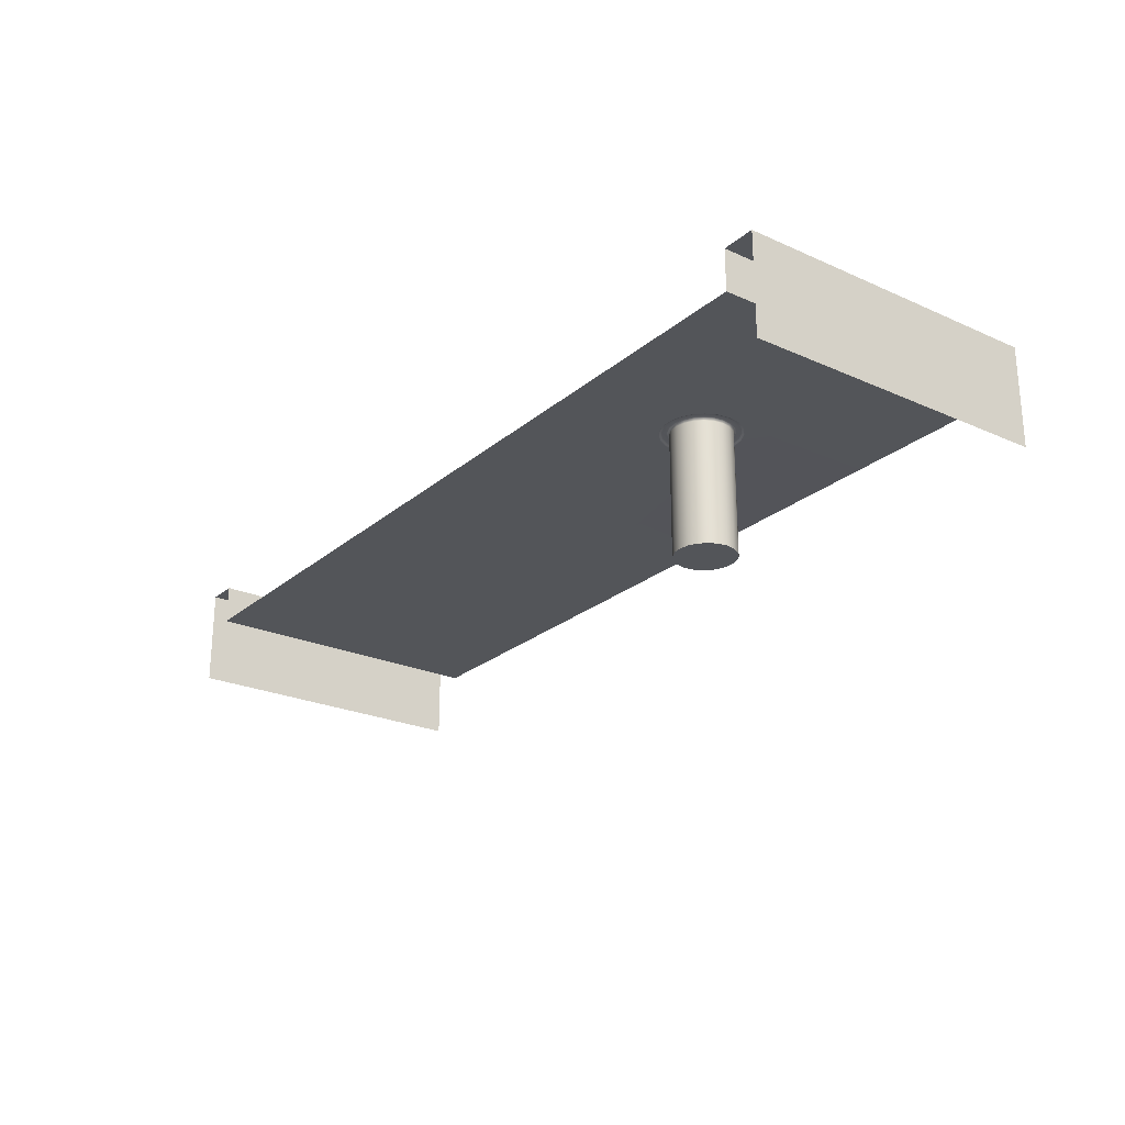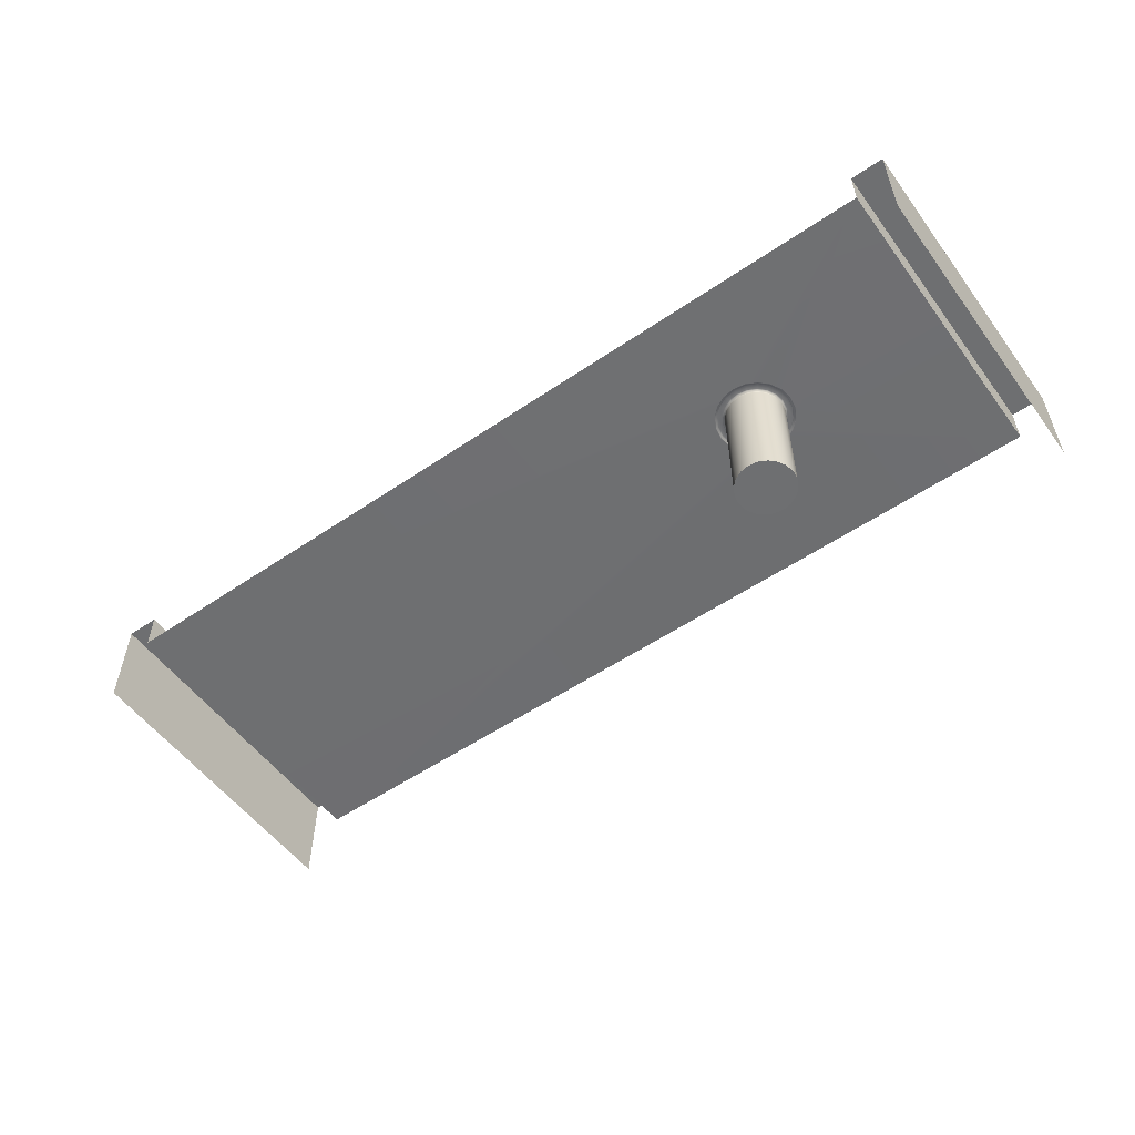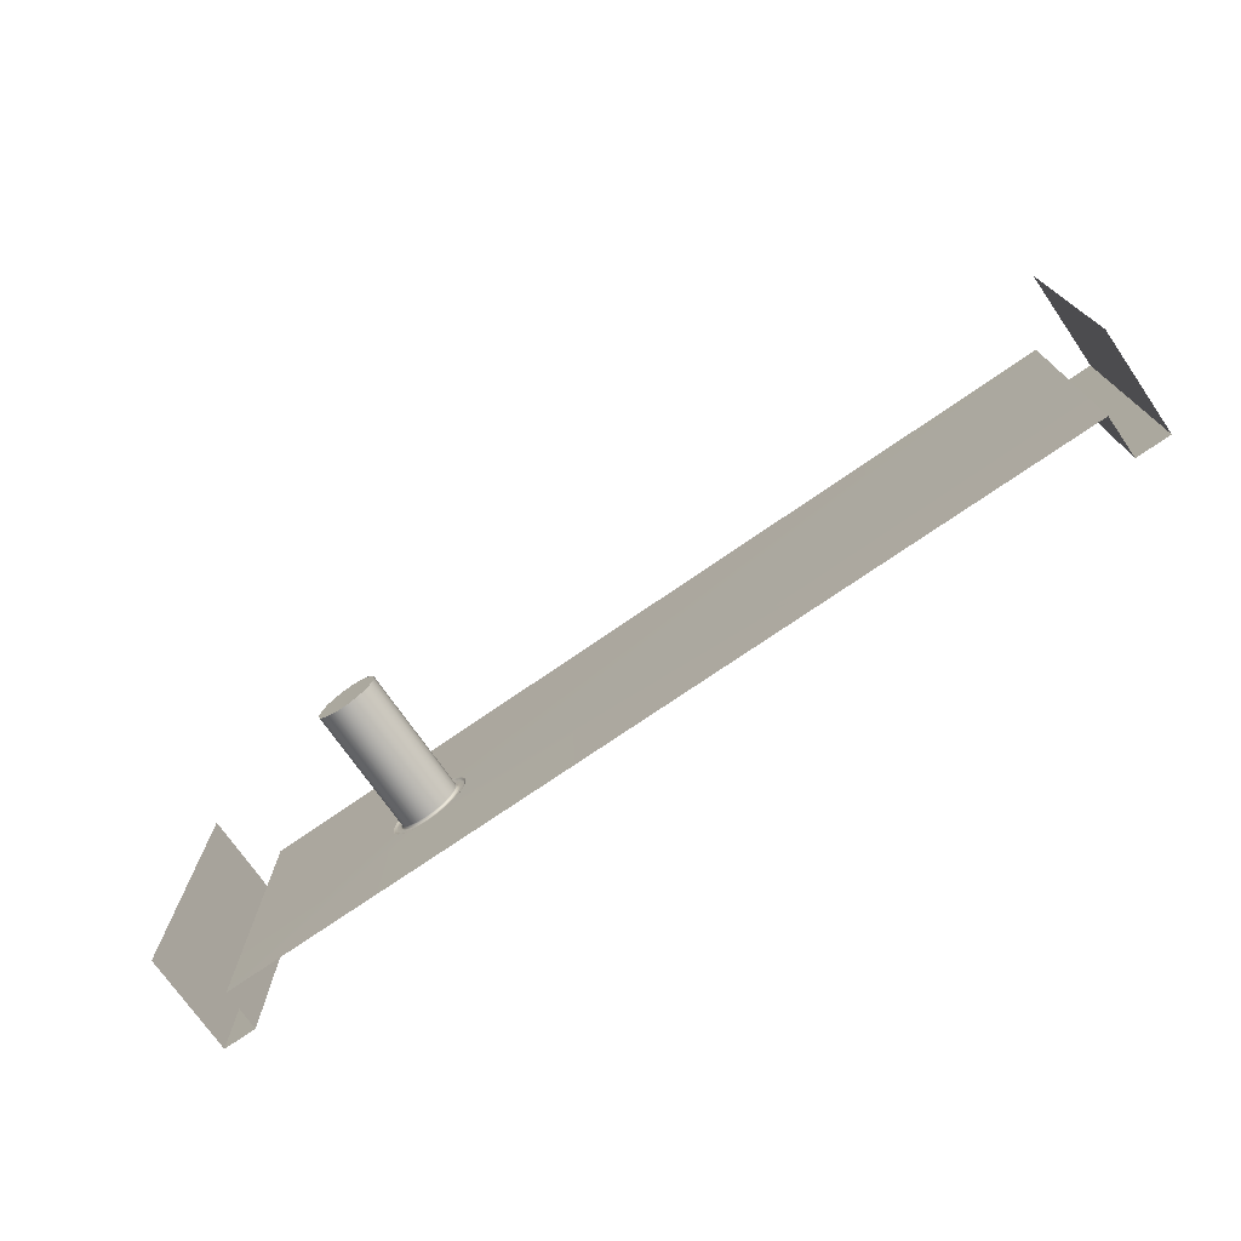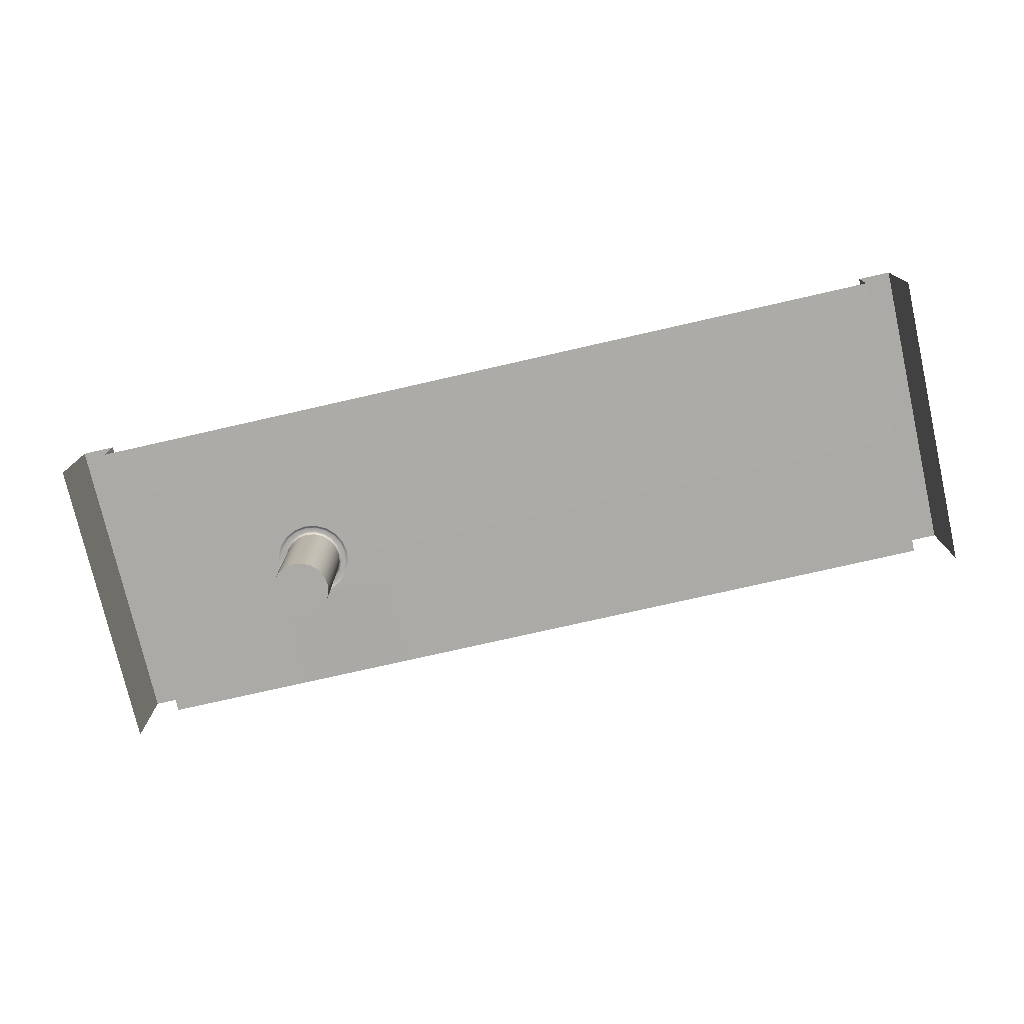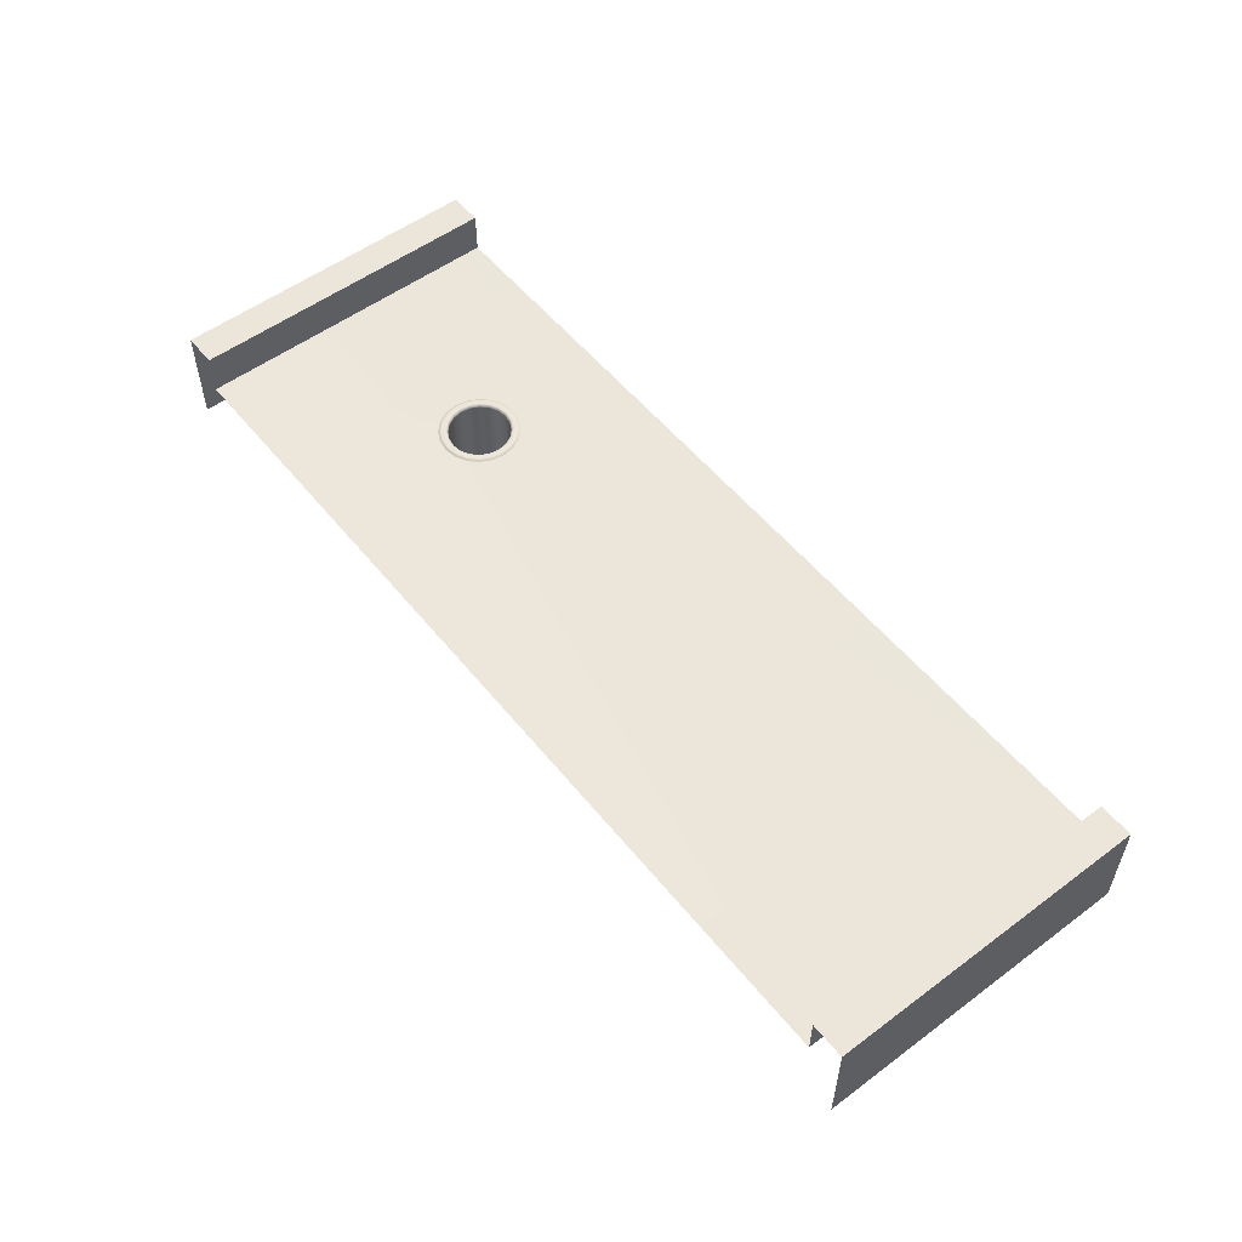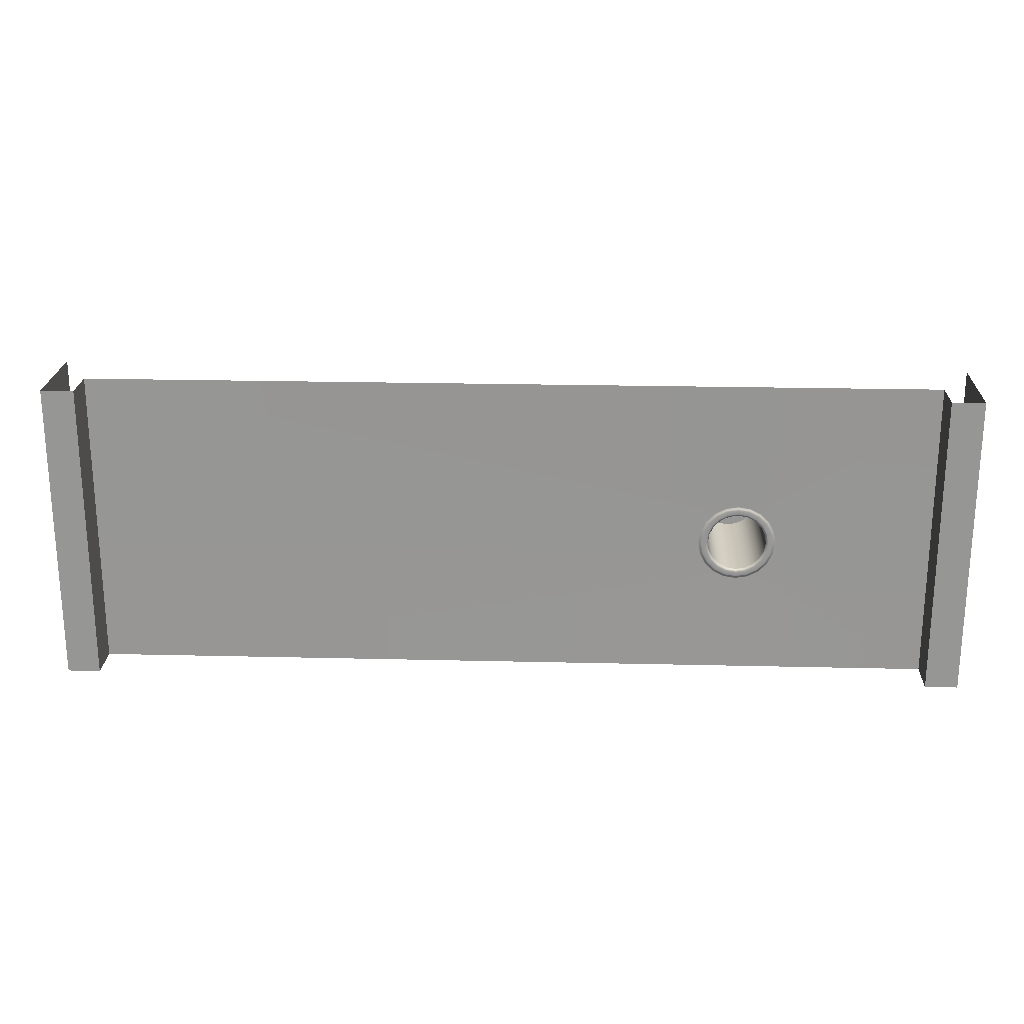
<metadata>
{"format":"obj","ext":"obj","renderer":"f3d","projection":"perspective","resolution":1024,"background":"white","views":[{"elev":-24.1,"azim":-126.4,"up":"+Y"},{"elev":-54.5,"azim":-144.2,"up":"+Y"},{"elev":-73.5,"azim":34.7,"up":"+Z"},{"elev":-76.1,"azim":12.8,"up":"+Y"},{"elev":54.4,"azim":51.8,"up":"+Y"},{"elev":21.9,"azim":-177.6,"up":"+Z"}]}
</metadata>
<code>
g default
v -0.1071 0.19 -0.5451
v -0.1071 0.19 0
v -2.255 0.19 0
v -2.893 0.19 0
v -2.893 0.19 -0.5451
v -2.893 0.19 -1
v -2.255 0.19 -1
v -0.1071 0.19 -1
v -1e-06 0 -1
v -3 0 -1
v -1e-06 0.19 -1
v -3 0.19 -1
v -2.893 0.19 -1
v -0.1071 0.19 -1
v -1e-06 0.3212 -1
v -0.1071 0.3212 -1
v -3 0.3212 -1
v -2.893 0.3212 -1
v -3 0.19 0
v -3 0.3212 0
v -2.893 0.3212 0
v -2.893 0.19 0
v -0.1071 0.19 0
v -0.1071 0.3212 0
v -1e-06 0.3212 0
v -1e-06 0.19 0
v -1e-06 0 0
v -3 0 0
v -0.1071 0.19 -0.5451
v -0.1071 0.3212 -0.5451
v -1e-06 0.3212 -0.5451
v -1e-06 0.19 -0.5451
v -1e-06 0 -0.5451
v -2.893 0.19 -0.5451
v -2.893 0.3212 -0.5451
v -3 0.3212 -0.5451
v -3 0.19 -0.5451
v -3 0 -0.5451
v -2.159 -0.2105 -0.5451
v -2.164 -0.2105 -0.5155
v -2.178 -0.2105 -0.4888
v -2.199 -0.2105 -0.4675
v -2.225 -0.2105 -0.4539
v -2.255 -0.2105 -0.4492
v -2.285 -0.2105 -0.4539
v -2.312 -0.2105 -0.4675
v -2.333 -0.2105 -0.4888
v -2.346 -0.2105 -0.5155
v -2.351 -0.2105 -0.5451
v -2.346 -0.2105 -0.5748
v -2.333 -0.2105 -0.6015
v -2.312 -0.2105 -0.6227
v -2.285 -0.2105 -0.6364
v -2.255 -0.2105 -0.6411
v -2.225 -0.2105 -0.6364
v -2.199 -0.2105 -0.6227
v -2.178 -0.2105 -0.6015
v -2.164 -0.2105 -0.5748
v -2.151 0.1919 -0.5451
v -2.155 0.1901 -0.5451
v -2.156 0.1919 -0.5131
v -2.16 0.1901 -0.5142
v -2.171 0.1919 -0.4841
v -2.174 0.1901 -0.4863
v -2.194 0.1919 -0.4612
v -2.196 0.1901 -0.4642
v -2.223 0.1919 -0.4464
v -2.224 0.1901 -0.4499
v -2.255 0.1919 -0.4414
v -2.255 0.1901 -0.445
v -2.287 0.1919 -0.4464
v -2.286 0.1901 -0.4499
v -2.316 0.1919 -0.4612
v -2.314 0.1901 -0.4642
v -2.339 0.1919 -0.4841
v -2.336 0.1901 -0.4863
v -2.354 0.1919 -0.5131
v -2.35 0.1901 -0.5142
v -2.359 0.1919 -0.5451
v -2.355 0.1901 -0.5451
v -2.354 0.1919 -0.5772
v -2.35 0.1901 -0.5761
v -2.339 0.1919 -0.6061
v -2.336 0.1901 -0.604
v -2.316 0.1919 -0.6291
v -2.314 0.1901 -0.6261
v -2.287 0.1919 -0.6438
v -2.286 0.1901 -0.6403
v -2.255 0.1919 -0.6489
v -2.255 0.1901 -0.6452
v -2.223 0.1919 -0.6438
v -2.224 0.1901 -0.6403
v -2.194 0.1919 -0.6291
v -2.196 0.1901 -0.6261
v -2.171 0.1919 -0.6061
v -2.174 0.1901 -0.604
v -2.156 0.1919 -0.5772
v -2.16 0.1901 -0.5761
v -2.133 0.1907 -0.5451
v -2.137 0.1919 -0.5451
v -2.139 0.1907 -0.5075
v -2.143 0.1919 -0.5087
v -2.157 0.1907 -0.4736
v -2.16 0.1919 -0.4758
v -2.184 0.1907 -0.4467
v -2.186 0.1919 -0.4497
v -2.218 0.1907 -0.4294
v -2.219 0.1919 -0.433
v -2.255 0.1907 -0.4234
v -2.255 0.1919 -0.4272
v -2.293 0.1907 -0.4294
v -2.292 0.1919 -0.433
v -2.327 0.1907 -0.4467
v -2.324 0.1919 -0.4497
v -2.354 0.1907 -0.4736
v -2.351 0.1919 -0.4758
v -2.371 0.1907 -0.5075
v -2.367 0.1919 -0.5087
v -2.377 0.1907 -0.5451
v -2.373 0.1919 -0.5451
v -2.371 0.1907 -0.5828
v -2.367 0.1919 -0.5816
v -2.354 0.1907 -0.6167
v -2.351 0.1919 -0.6145
v -2.327 0.1907 -0.6436
v -2.324 0.1919 -0.6405
v -2.293 0.1907 -0.6609
v -2.292 0.1919 -0.6573
v -2.255 0.1907 -0.6669
v -2.255 0.1919 -0.6631
v -2.218 0.1907 -0.6609
v -2.219 0.1919 -0.6573
v -2.184 0.1907 -0.6436
v -2.186 0.1919 -0.6405
v -2.157 0.1907 -0.6167
v -2.16 0.1919 -0.6145
v -2.139 0.1907 -0.5828
v -2.143 0.1919 -0.5816
v -2.127 0.1871 -0.5451
v -2.13 0.188 -0.5451
v -2.133 0.1871 -0.5055
v -2.136 0.188 -0.5063
v -2.151 0.1871 -0.4697
v -2.154 0.188 -0.4713
v -2.18 0.1871 -0.4412
v -2.181 0.188 -0.4435
v -2.215 0.1871 -0.423
v -2.216 0.188 -0.4257
v -2.255 0.1871 -0.4167
v -2.255 0.188 -0.4196
v -2.295 0.1871 -0.423
v -2.294 0.188 -0.4257
v -2.331 0.1871 -0.4412
v -2.329 0.188 -0.4435
v -2.359 0.1871 -0.4697
v -2.357 0.188 -0.4713
v -2.377 0.1871 -0.5055
v -2.375 0.188 -0.5063
v -2.384 0.1871 -0.5451
v -2.381 0.188 -0.5451
v -2.377 0.1871 -0.5848
v -2.375 0.188 -0.5839
v -2.359 0.1871 -0.6206
v -2.357 0.188 -0.619
v -2.331 0.1871 -0.649
v -2.329 0.188 -0.6467
v -2.295 0.1871 -0.6673
v -2.294 0.188 -0.6646
v -2.255 0.1871 -0.6736
v -2.255 0.188 -0.6707
v -2.215 0.1871 -0.6673
v -2.216 0.188 -0.6646
v -2.18 0.1871 -0.649
v -2.181 0.188 -0.6467
v -2.151 0.1871 -0.6206
v -2.154 0.188 -0.619
v -2.133 0.1871 -0.5848
v -2.136 0.188 -0.5839
v -2.159 0.1829 -0.5451
v -2.158 0.186 -0.5451
v -2.164 0.1829 -0.5155
v -2.163 0.186 -0.5152
v -2.178 0.1829 -0.4888
v -2.177 0.186 -0.4881
v -2.199 0.1829 -0.4675
v -2.198 0.186 -0.4667
v -2.225 0.1829 -0.4539
v -2.225 0.186 -0.4529
v -2.255 0.1829 -0.4492
v -2.255 0.186 -0.4482
v -2.285 0.1829 -0.4539
v -2.285 0.186 -0.4529
v -2.312 0.1829 -0.4675
v -2.312 0.186 -0.4667
v -2.333 0.1829 -0.4888
v -2.334 0.186 -0.4881
v -2.346 0.1829 -0.5155
v -2.347 0.186 -0.5152
v -2.351 0.1829 -0.5451
v -2.352 0.186 -0.5451
v -2.346 0.1829 -0.5748
v -2.347 0.186 -0.5751
v -2.333 0.1829 -0.6015
v -2.334 0.186 -0.6021
v -2.312 0.1829 -0.6227
v -2.312 0.186 -0.6236
v -2.285 0.1829 -0.6364
v -2.285 0.186 -0.6374
v -2.255 0.1829 -0.6411
v -2.255 0.186 -0.6421
v -2.225 0.1829 -0.6364
v -2.225 0.186 -0.6374
v -2.199 0.1829 -0.6227
v -2.198 0.186 -0.6236
v -2.178 0.1829 -0.6015
v -2.177 0.186 -0.6021
v -2.164 0.1829 -0.5748
v -2.163 0.186 -0.5751
g modelPanel2ViewSelectedSet hole_left_A_1x3
f 10 38 37 12
f 27 33 32 26
f 26 32 31 25
f 12 37 36 17
f 34 13 18 35
f 29 23 24 30
f 30 24 25 31
f 36 35 18 17
f 14 29 30 16
f 16 30 31 15
f 32 11 15 31
f 33 9 11 32
f 22 34 35 21
f 20 21 35 36
f 37 19 20 36
f 38 28 19 37
f 40 39 58 57 56 55 54 53 52 51 50 49 48 47 46 45 44 43 42 41
f 59 97 98 60
f 60 62 61 59
f 62 64 63 61
f 64 66 65 63
f 66 68 67 65
f 68 70 69 67
f 70 72 71 69
f 72 74 73 71
f 74 76 75 73
f 76 78 77 75
f 78 80 79 77
f 80 82 81 79
f 82 84 83 81
f 84 86 85 83
f 86 88 87 85
f 88 90 89 87
f 90 92 91 89
f 92 94 93 91
f 94 96 95 93
f 96 98 97 95
f 99 137 138 100
f 100 102 101 99
f 102 104 103 101
f 104 106 105 103
f 106 108 107 105
f 108 110 109 107
f 110 112 111 109
f 112 114 113 111
f 114 116 115 113
f 116 118 117 115
f 118 120 119 117
f 120 122 121 119
f 122 124 123 121
f 124 126 125 123
f 126 128 127 125
f 128 130 129 127
f 130 132 131 129
f 132 134 133 131
f 134 136 135 133
f 136 138 137 135
f 61 102 100 59
f 63 104 102 61
f 65 106 104 63
f 67 108 106 65
f 69 110 108 67
f 71 112 110 69
f 73 114 112 71
f 75 116 114 73
f 77 118 116 75
f 79 120 118 77
f 81 122 120 79
f 83 124 122 81
f 85 126 124 83
f 87 128 126 85
f 89 130 128 87
f 91 132 130 89
f 93 134 132 91
f 95 136 134 93
f 97 138 136 95
f 59 100 138 97
f 139 177 178 140
f 140 142 141 139
f 142 144 143 141
f 144 146 145 143
f 146 148 147 145
f 148 150 149 147
f 150 152 151 149
f 152 154 153 151
f 154 156 155 153
f 156 158 157 155
f 158 160 159 157
f 160 162 161 159
f 162 164 163 161
f 164 166 165 163
f 166 168 167 165
f 168 170 169 167
f 170 172 171 169
f 172 174 173 171
f 174 176 175 173
f 176 178 177 175
f 141 2 1 139
f 143 2 141
f 145 2 143
f 147 2 145
f 149 3 2 147
f 151 4 3 149
f 153 4 151
f 155 4 153
f 157 4 155
f 159 5 4 157
f 161 6 5 159
f 163 6 161
f 165 6 163
f 167 6 165
f 169 7 6 167
f 171 8 7 169
f 173 8 171
f 175 8 173
f 177 8 175
f 139 1 8 177
f 101 142 140 99
f 103 144 142 101
f 105 146 144 103
f 107 148 146 105
f 109 150 148 107
f 111 152 150 109
f 113 154 152 111
f 115 156 154 113
f 117 158 156 115
f 119 160 158 117
f 121 162 160 119
f 123 164 162 121
f 125 166 164 123
f 127 168 166 125
f 129 170 168 127
f 131 172 170 129
f 133 174 172 131
f 135 176 174 133
f 137 178 176 135
f 99 140 178 137
f 179 181 182 180
f 180 218 217 179
f 181 183 184 182
f 183 185 186 184
f 185 187 188 186
f 187 189 190 188
f 189 191 192 190
f 191 193 194 192
f 193 195 196 194
f 195 197 198 196
f 197 199 200 198
f 199 201 202 200
f 201 203 204 202
f 203 205 206 204
f 205 207 208 206
f 207 209 210 208
f 209 211 212 210
f 211 213 214 212
f 213 215 216 214
f 215 217 218 216
f 179 39 40 181
f 181 40 41 183
f 183 41 42 185
f 185 42 43 187
f 187 43 44 189
f 189 44 45 191
f 191 45 46 193
f 193 46 47 195
f 195 47 48 197
f 197 48 49 199
f 199 49 50 201
f 201 50 51 203
f 203 51 52 205
f 205 52 53 207
f 207 53 54 209
f 209 54 55 211
f 211 55 56 213
f 213 56 57 215
f 215 57 58 217
f 217 58 39 179
f 60 180 182 62
f 62 182 184 64
f 64 184 186 66
f 66 186 188 68
f 68 188 190 70
f 70 190 192 72
f 72 192 194 74
f 74 194 196 76
f 76 196 198 78
f 78 198 200 80
f 80 200 202 82
f 82 202 204 84
f 84 204 206 86
f 86 206 208 88
f 88 208 210 90
f 90 210 212 92
f 92 212 214 94
f 94 214 216 96
f 96 216 218 98
f 98 218 180 60

</code>
